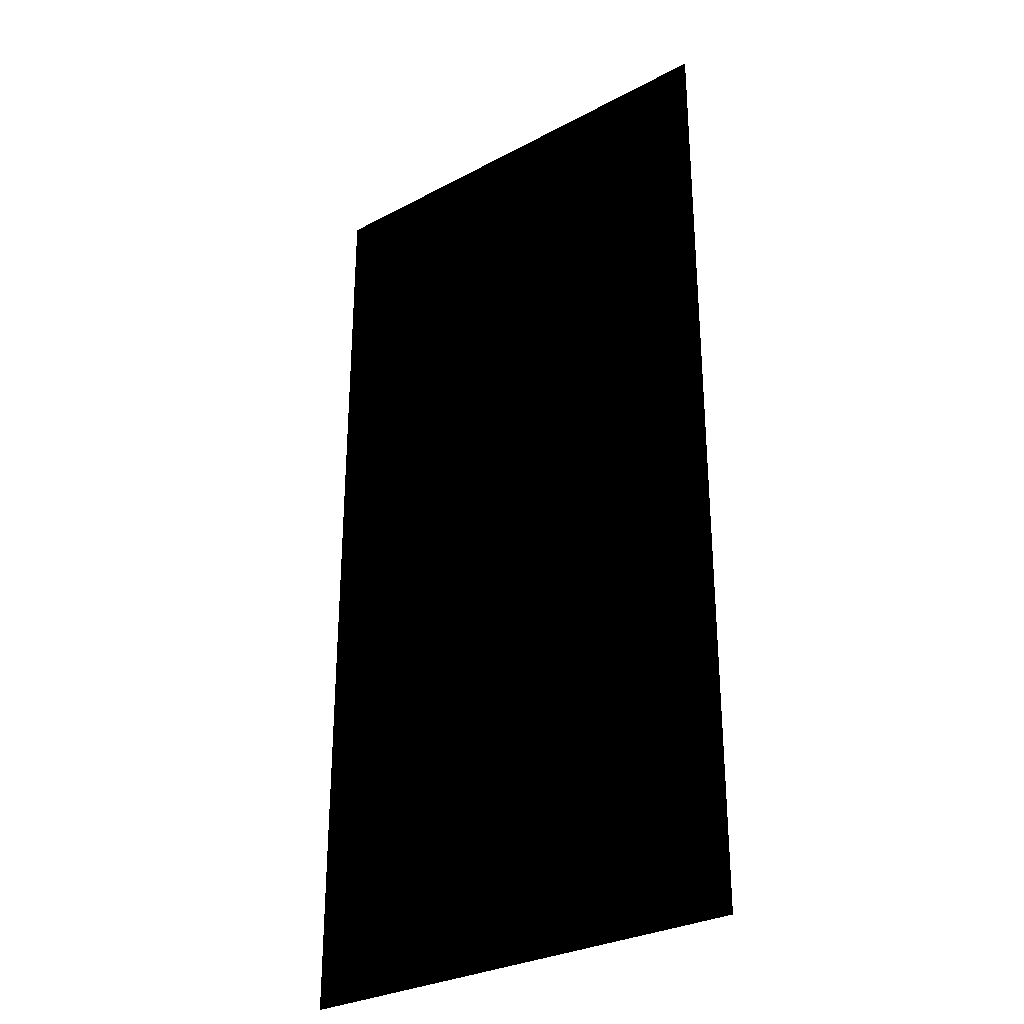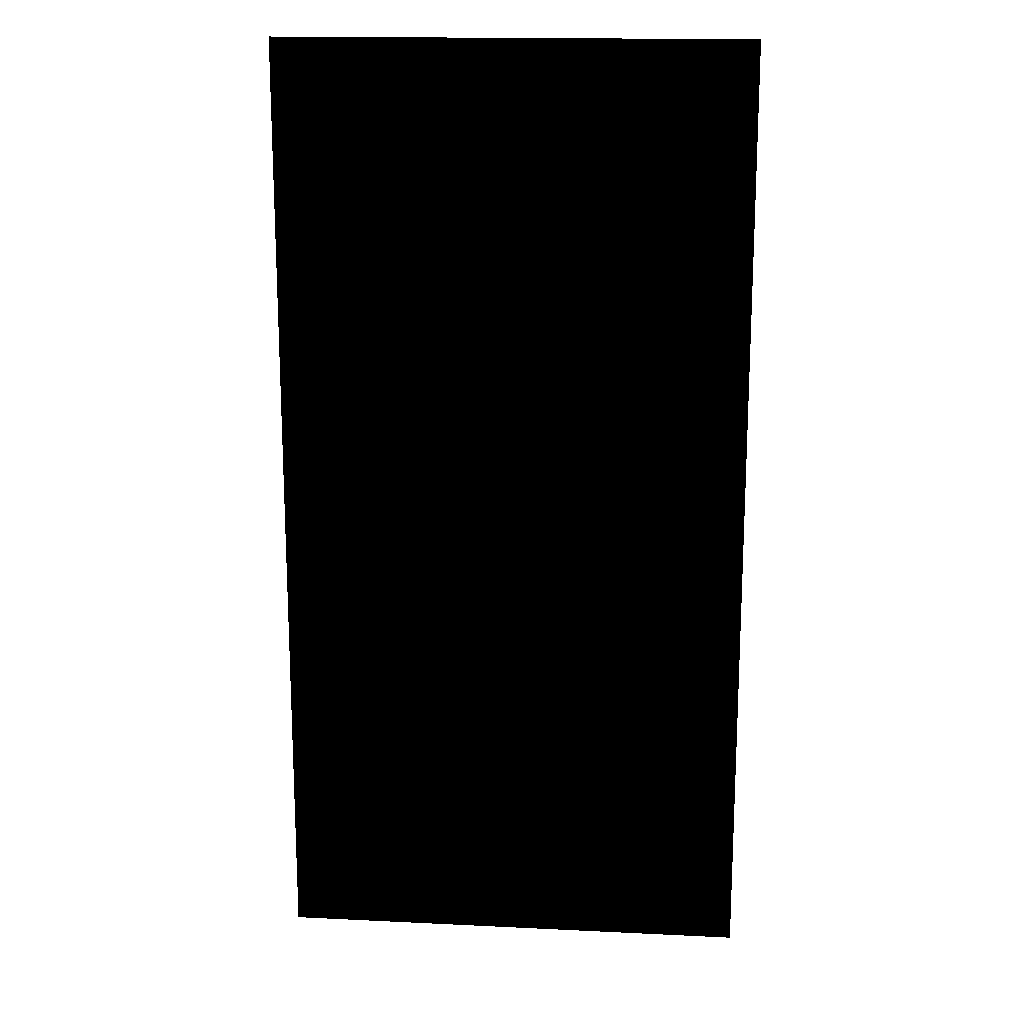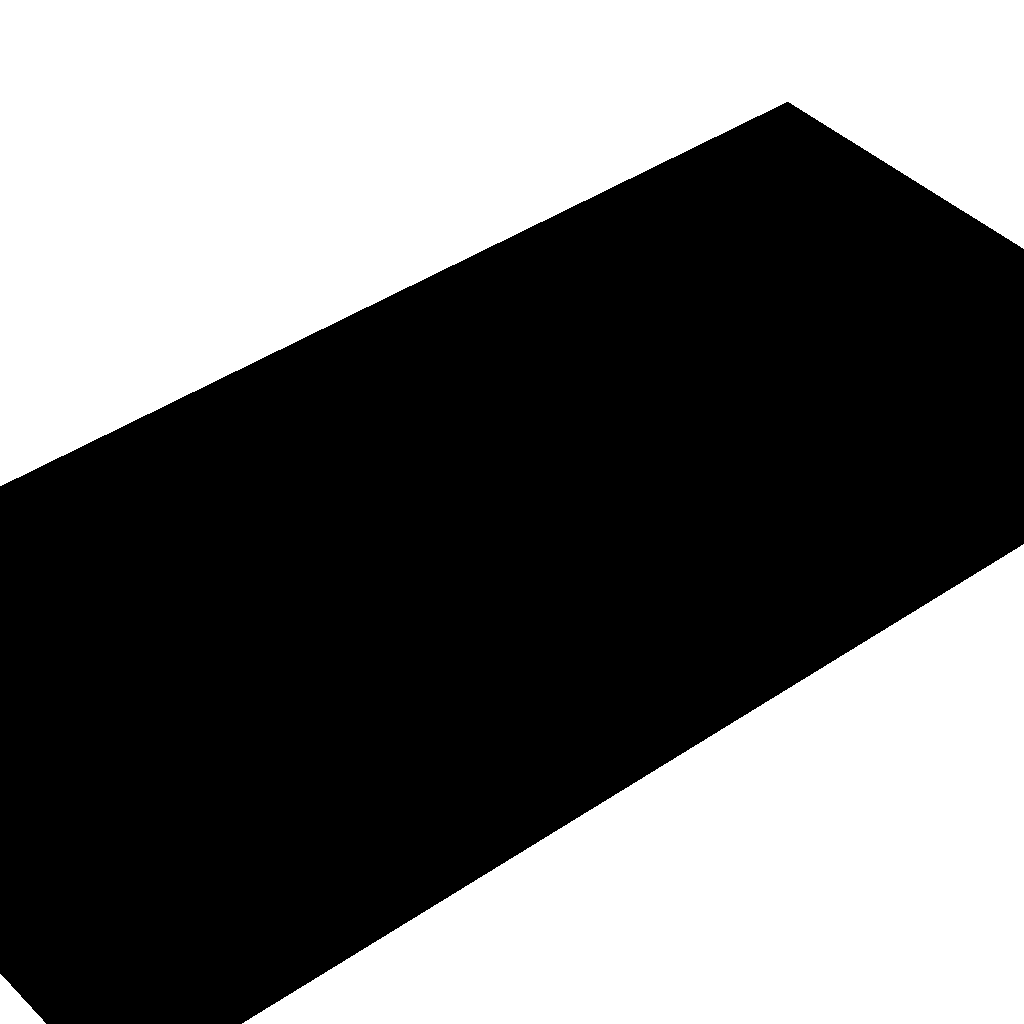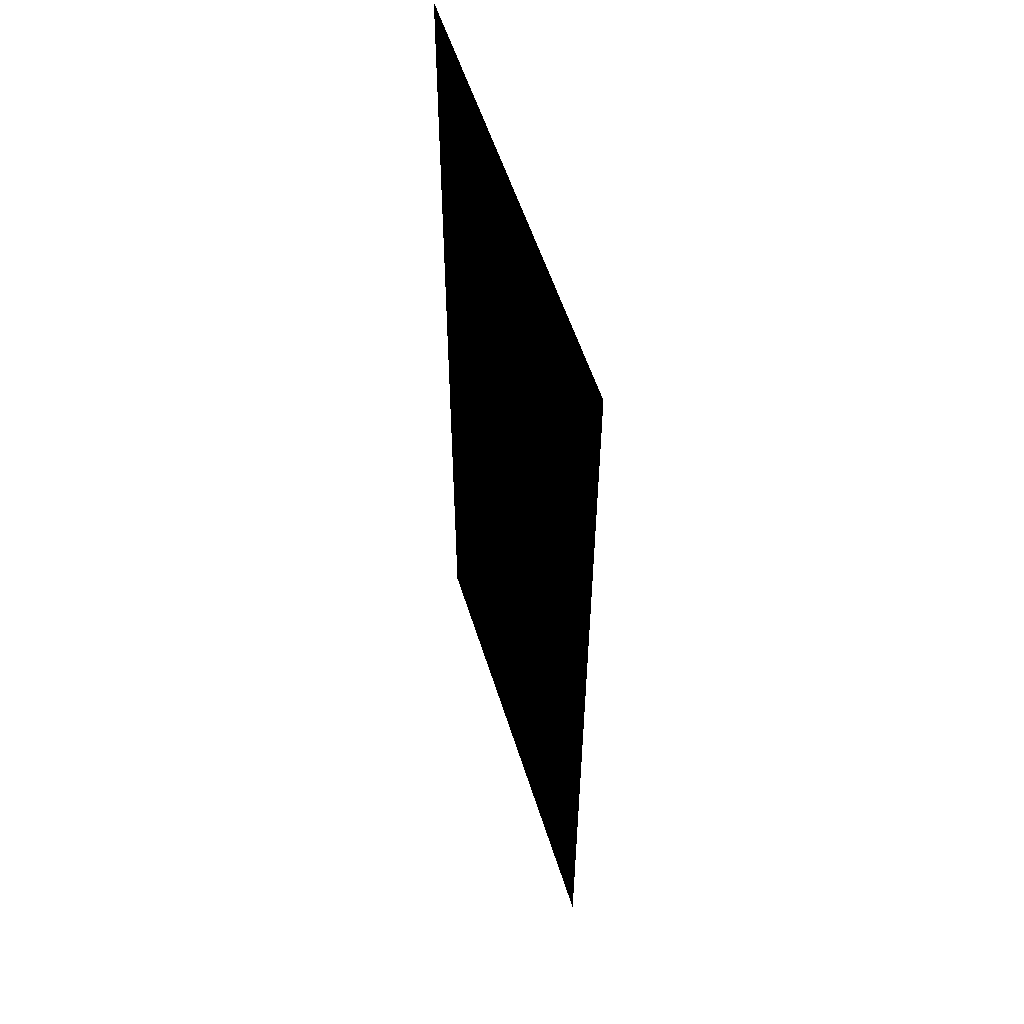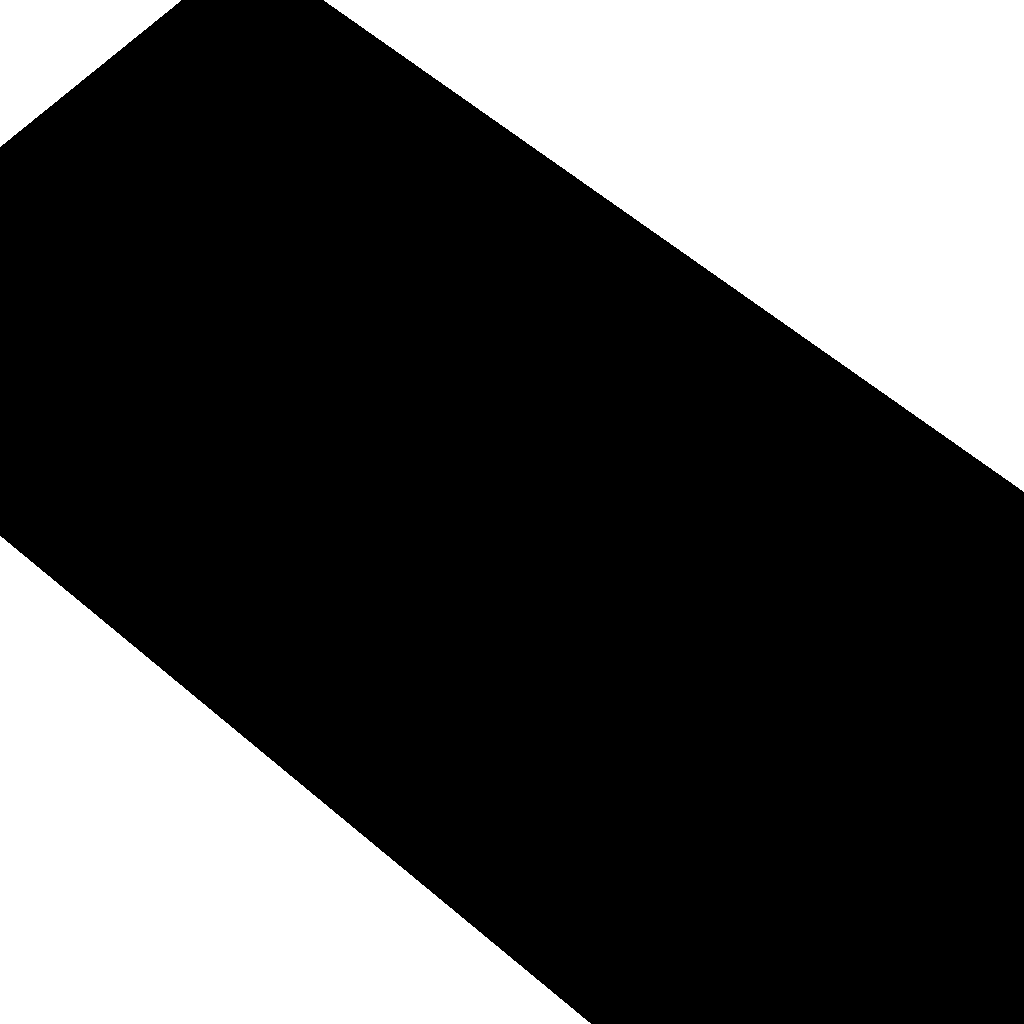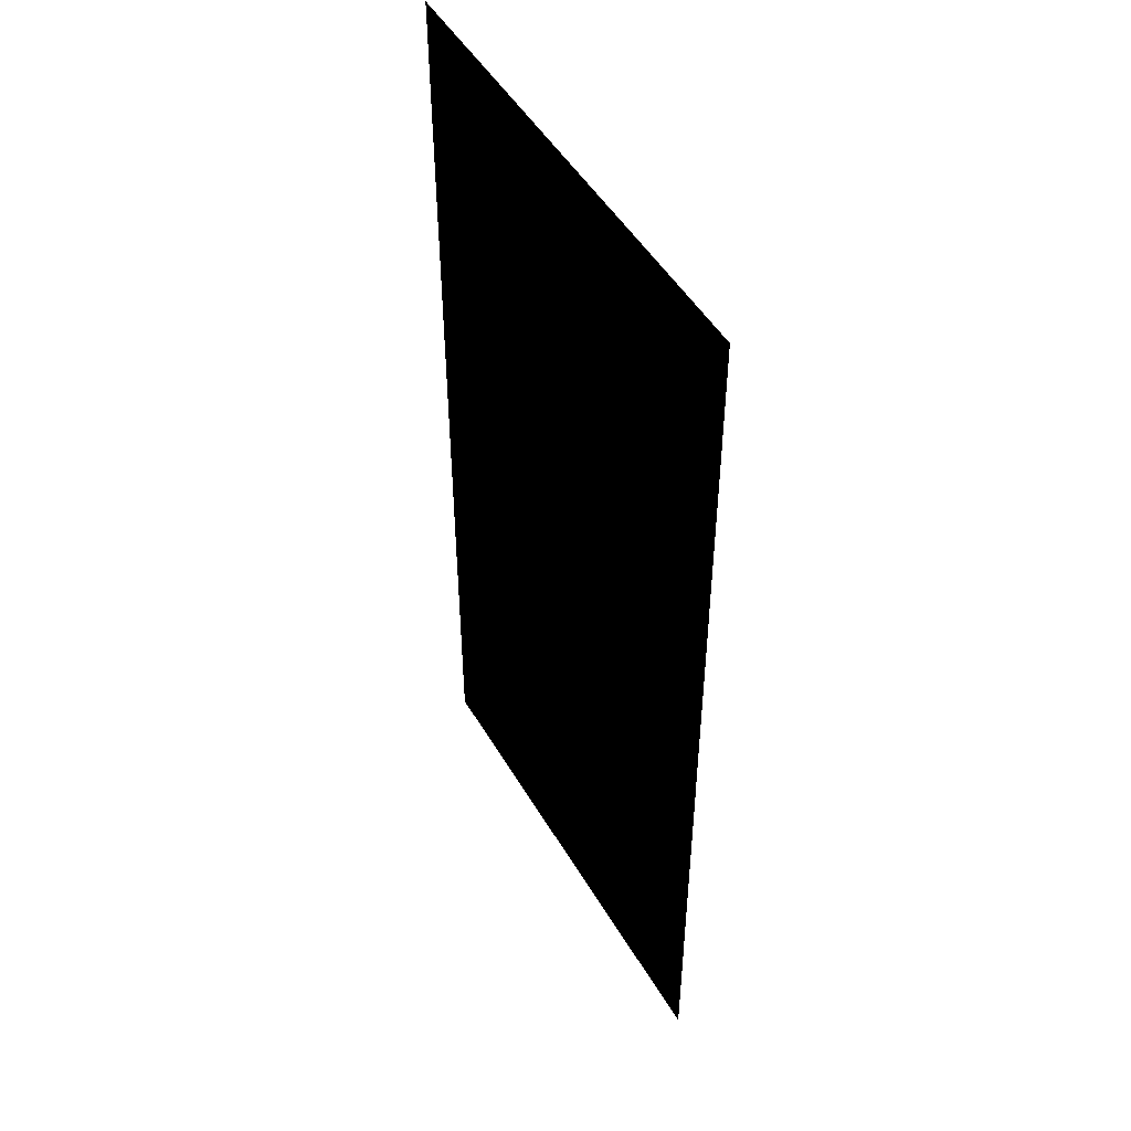
<metadata>
{"format":"obj","ext":"obj","renderer":"f3d","projection":"perspective","resolution":1024,"background":"white","views":[{"elev":-29.6,"azim":38.0,"up":"+Y"},{"elev":16.6,"azim":-174.4,"up":"+Y"},{"elev":41.1,"azim":50.4,"up":"+Z"},{"elev":55.1,"azim":-107.2,"up":"+Y"},{"elev":58.4,"azim":131.7,"up":"+Z"},{"elev":48.8,"azim":-119.3,"up":"+Y"}]}
</metadata>
<code>
o Plane
v 1 4 -5
v -1 4 -5
v 1 -0 -5
v -1 0 -5
f 1 2 4 3

</code>
